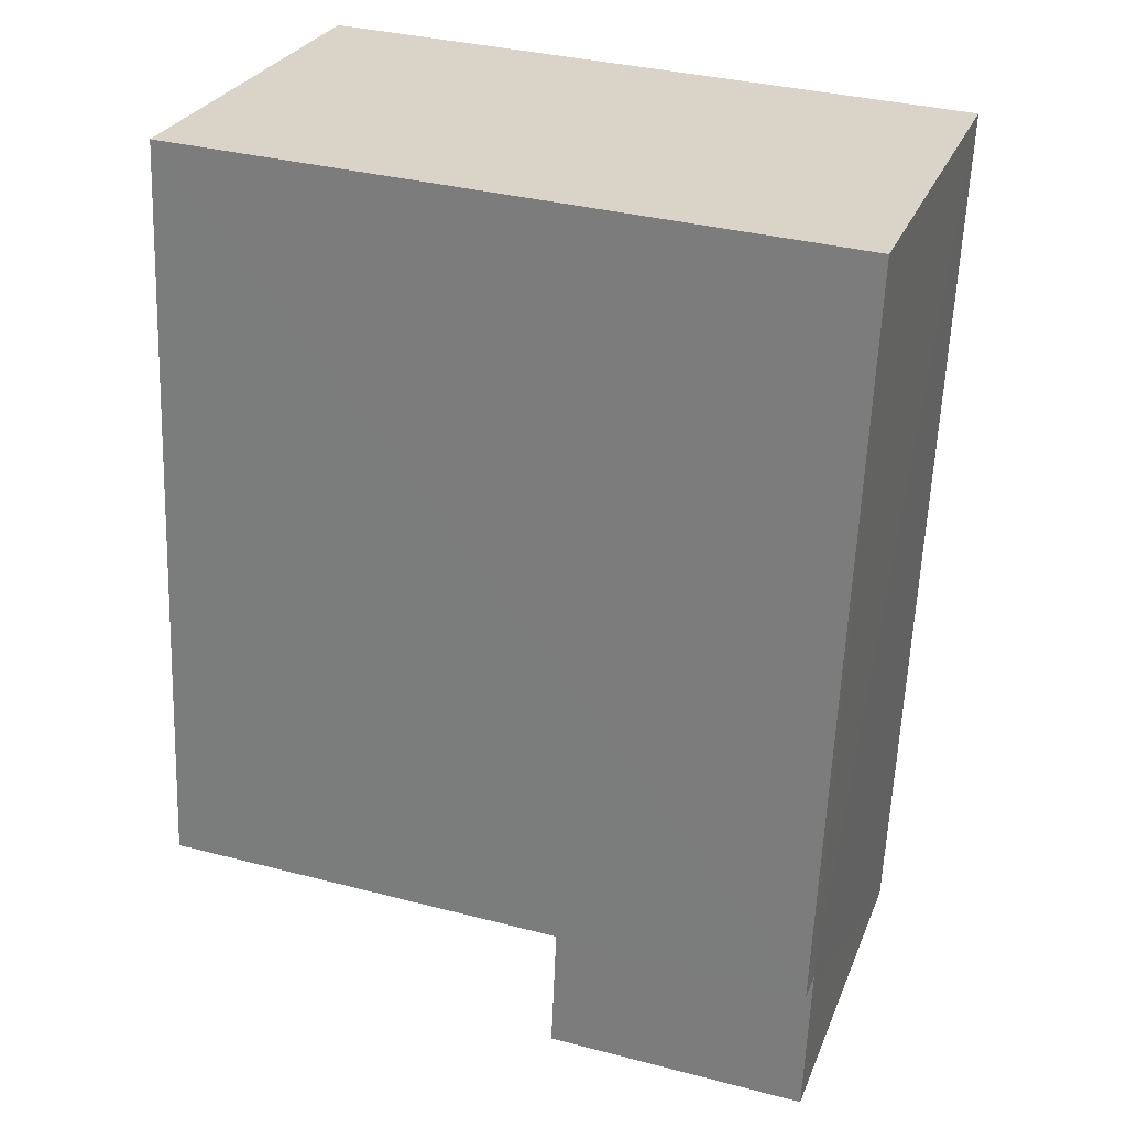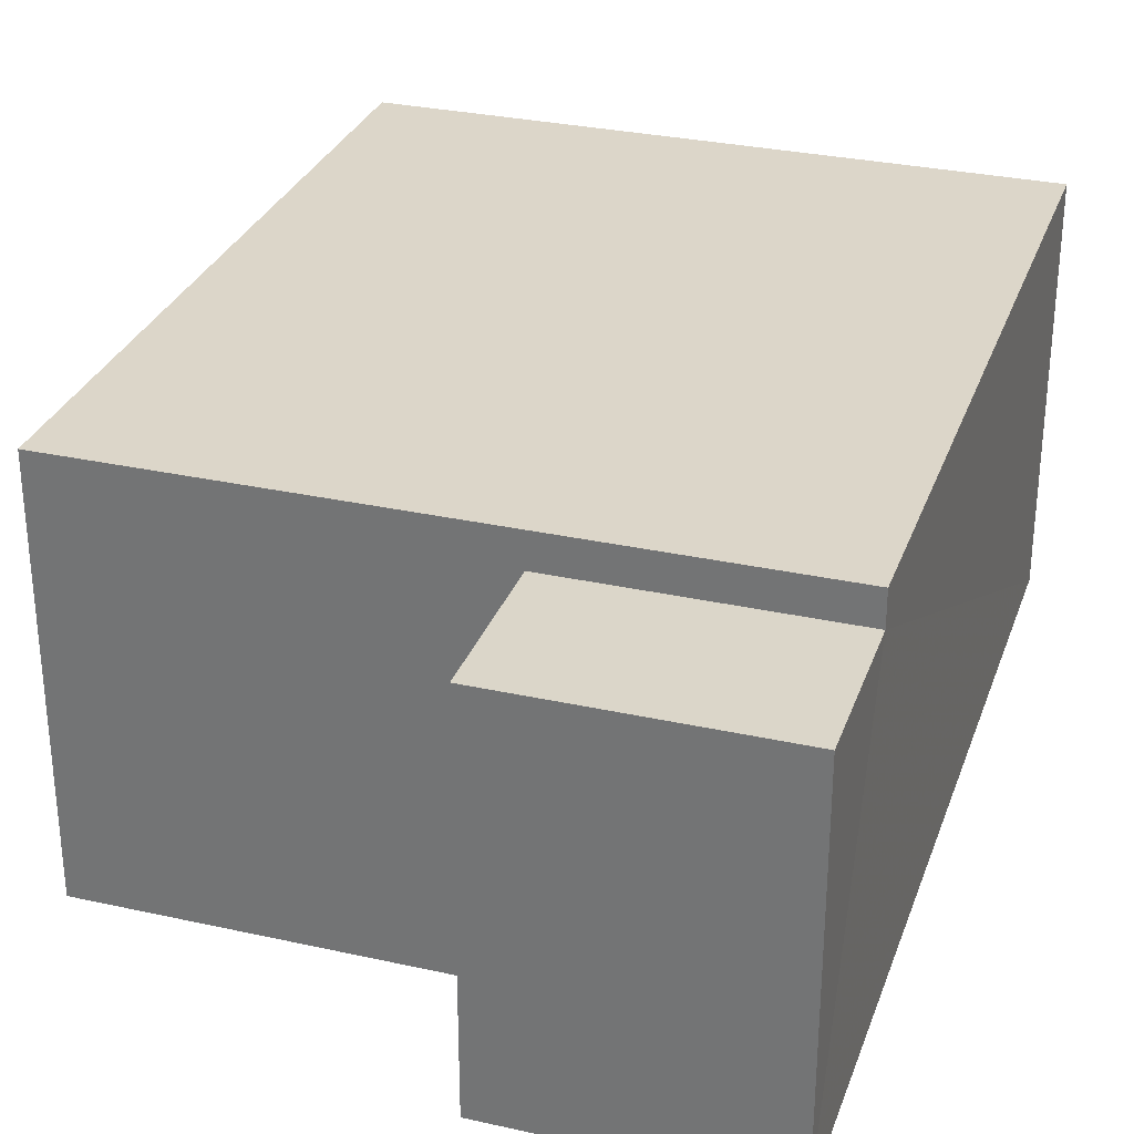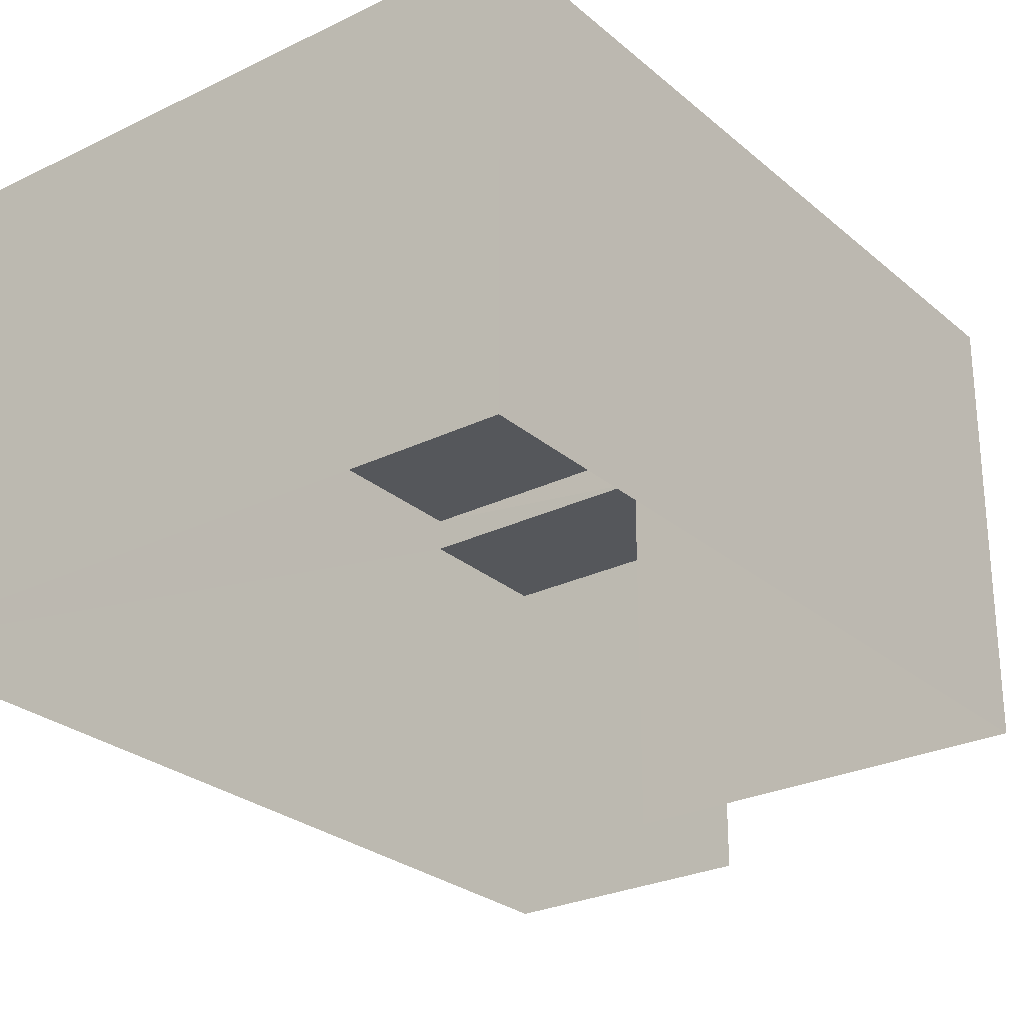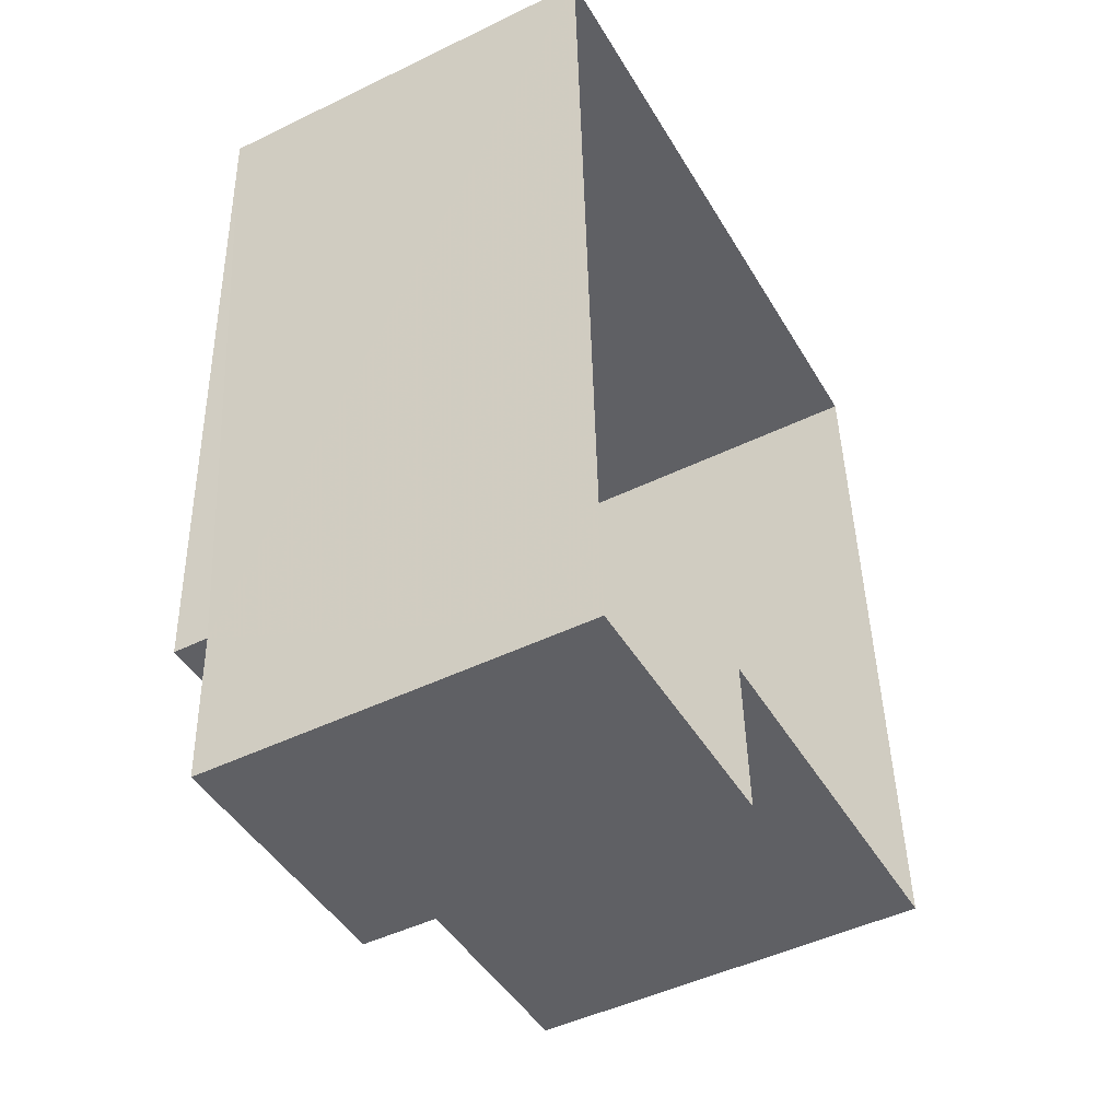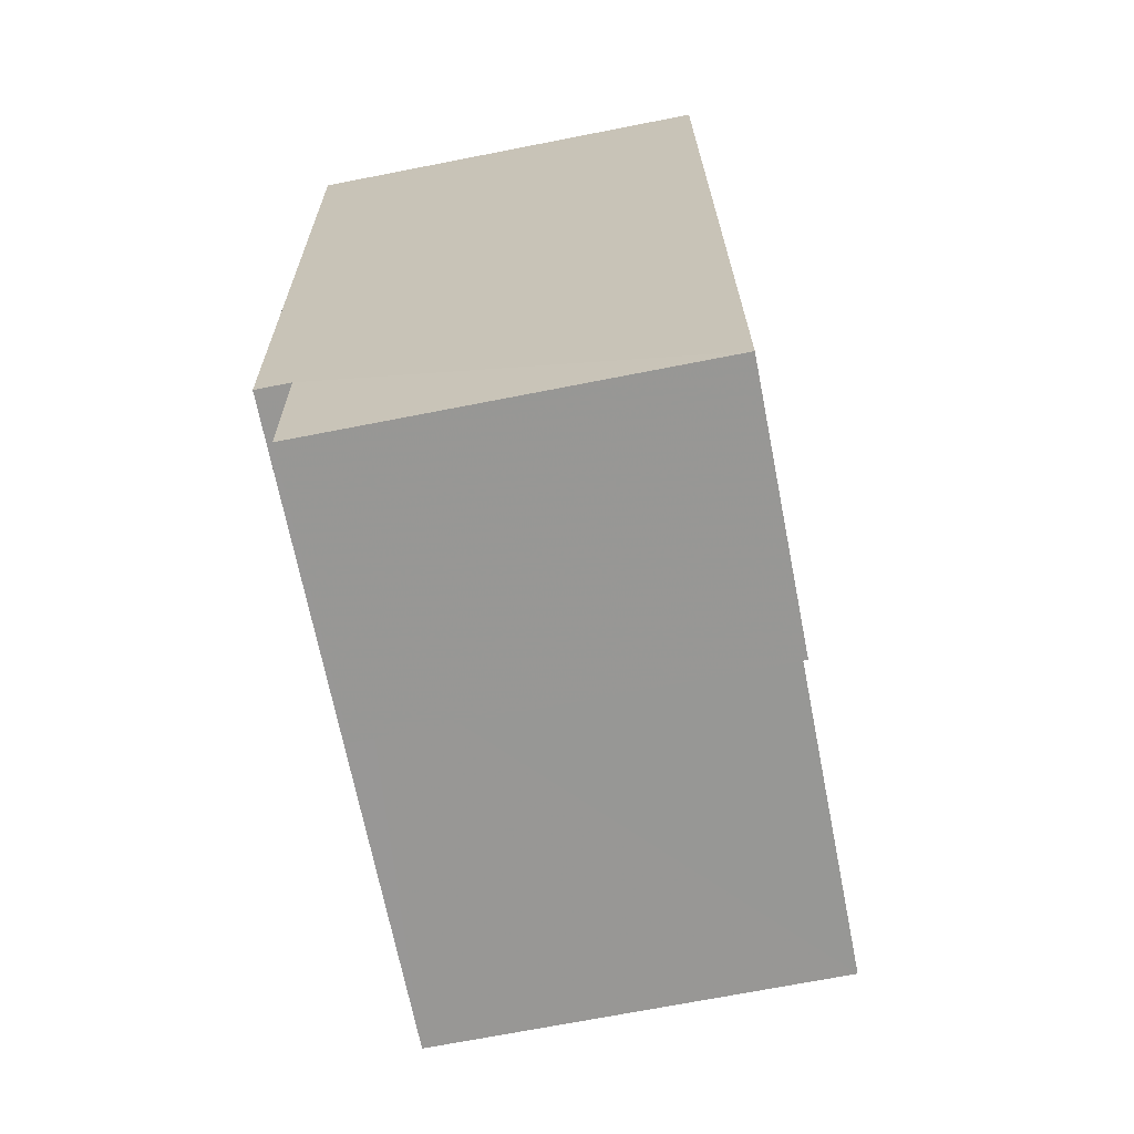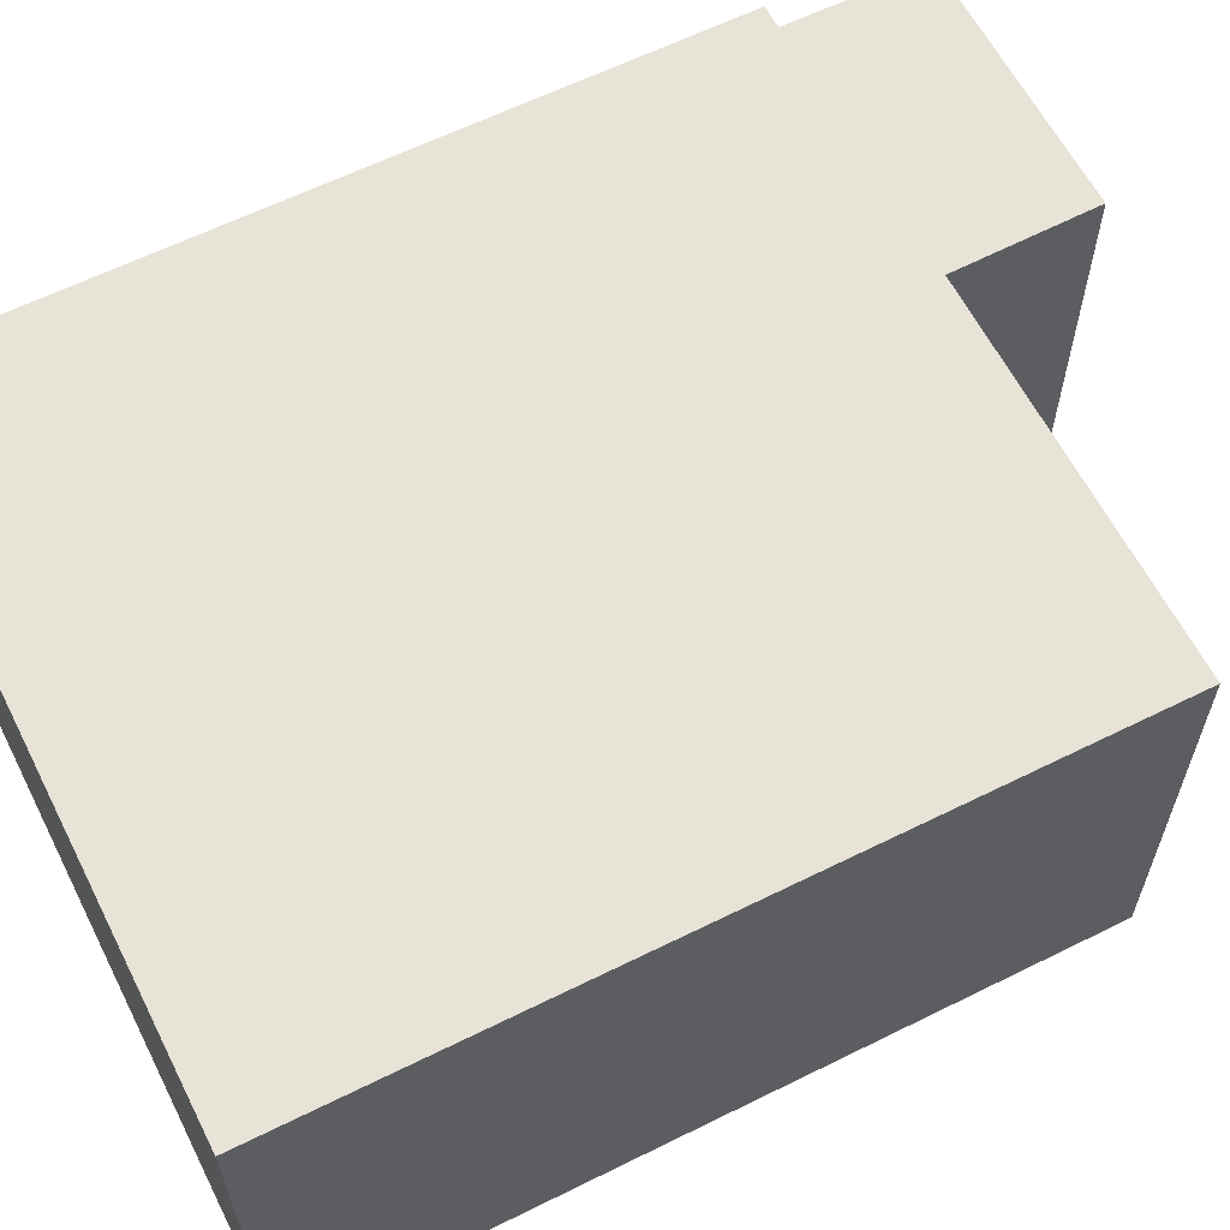
<metadata>
{"format":"obj","ext":"obj","renderer":"f3d","projection":"perspective","resolution":1024,"background":"white","views":[{"elev":27.2,"azim":18.9,"up":"+Y"},{"elev":30.2,"azim":15.4,"up":"+Z"},{"elev":-26.7,"azim":-145.1,"up":"+Z"},{"elev":-47.6,"azim":118.7,"up":"+Y"},{"elev":-70.5,"azim":101.1,"up":"+Y"},{"elev":61.6,"azim":-119.4,"up":"+Z"}]}
</metadata>
<code>
v -3.74e+05 -1.045e+05 23.46
v -3.74e+05 -1.045e+05 23.46
v -3.74e+05 -1.045e+05 23.46
v -3.74e+05 -1.045e+05 23.46
v -3.74e+05 -1.045e+05 23.46
v -3.74e+05 -1.045e+05 23.46
v -3.74e+05 -1.045e+05 30.67
v -3.74e+05 -1.045e+05 30.67
v -3.74e+05 -1.045e+05 30.67
v -3.74e+05 -1.045e+05 30.67
v -3.74e+05 -1.045e+05 31.31
v -3.74e+05 -1.045e+05 31.31
v -3.74e+05 -1.045e+05 31.31
v -3.74e+05 -1.045e+05 31.31
f 1 2 3
f 3 4 1
f 5 2 1
f 6 5 1
f 7 8 9
f 7 10 8
f 11 12 13
f 11 14 12
f 13 7 2
f 2 7 3
f 13 12 7
f 3 7 9
f 9 4 3
f 9 8 4
f 11 5 6
f 14 11 6
f 1 4 8
f 10 1 8
f 11 2 5
f 11 13 2
f 6 10 14
f 14 10 12
f 6 1 10
f 12 10 7

</code>
